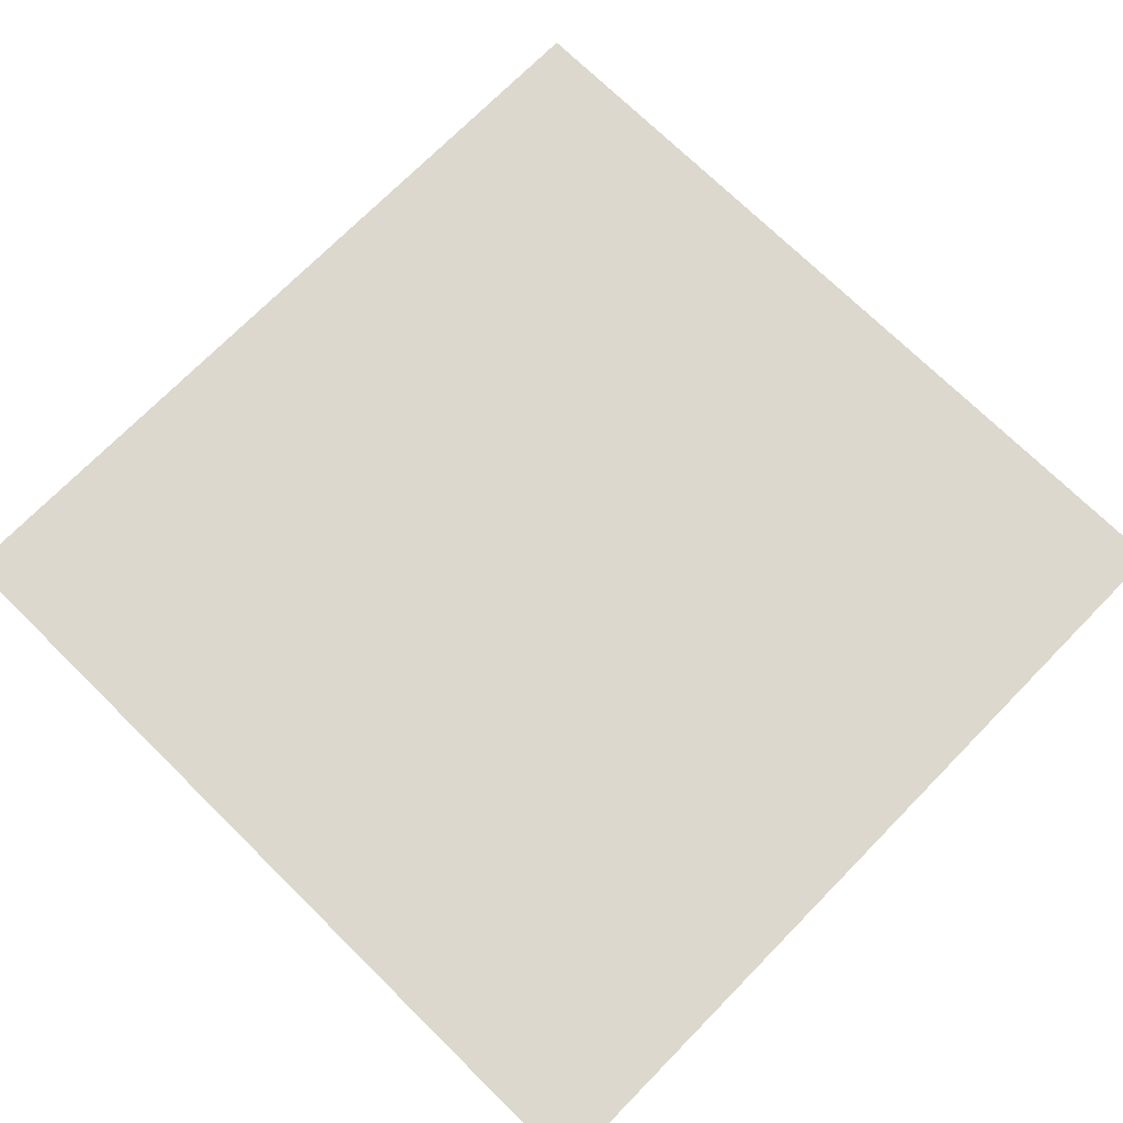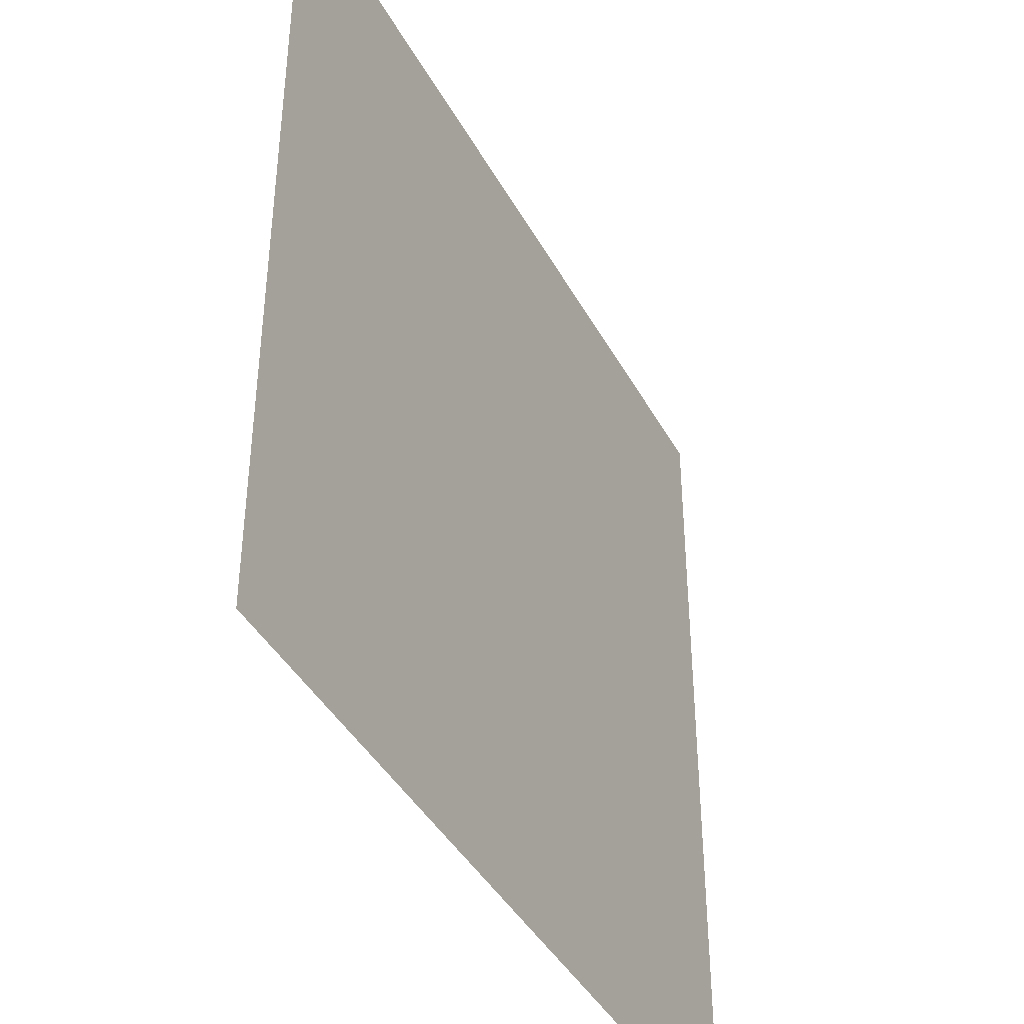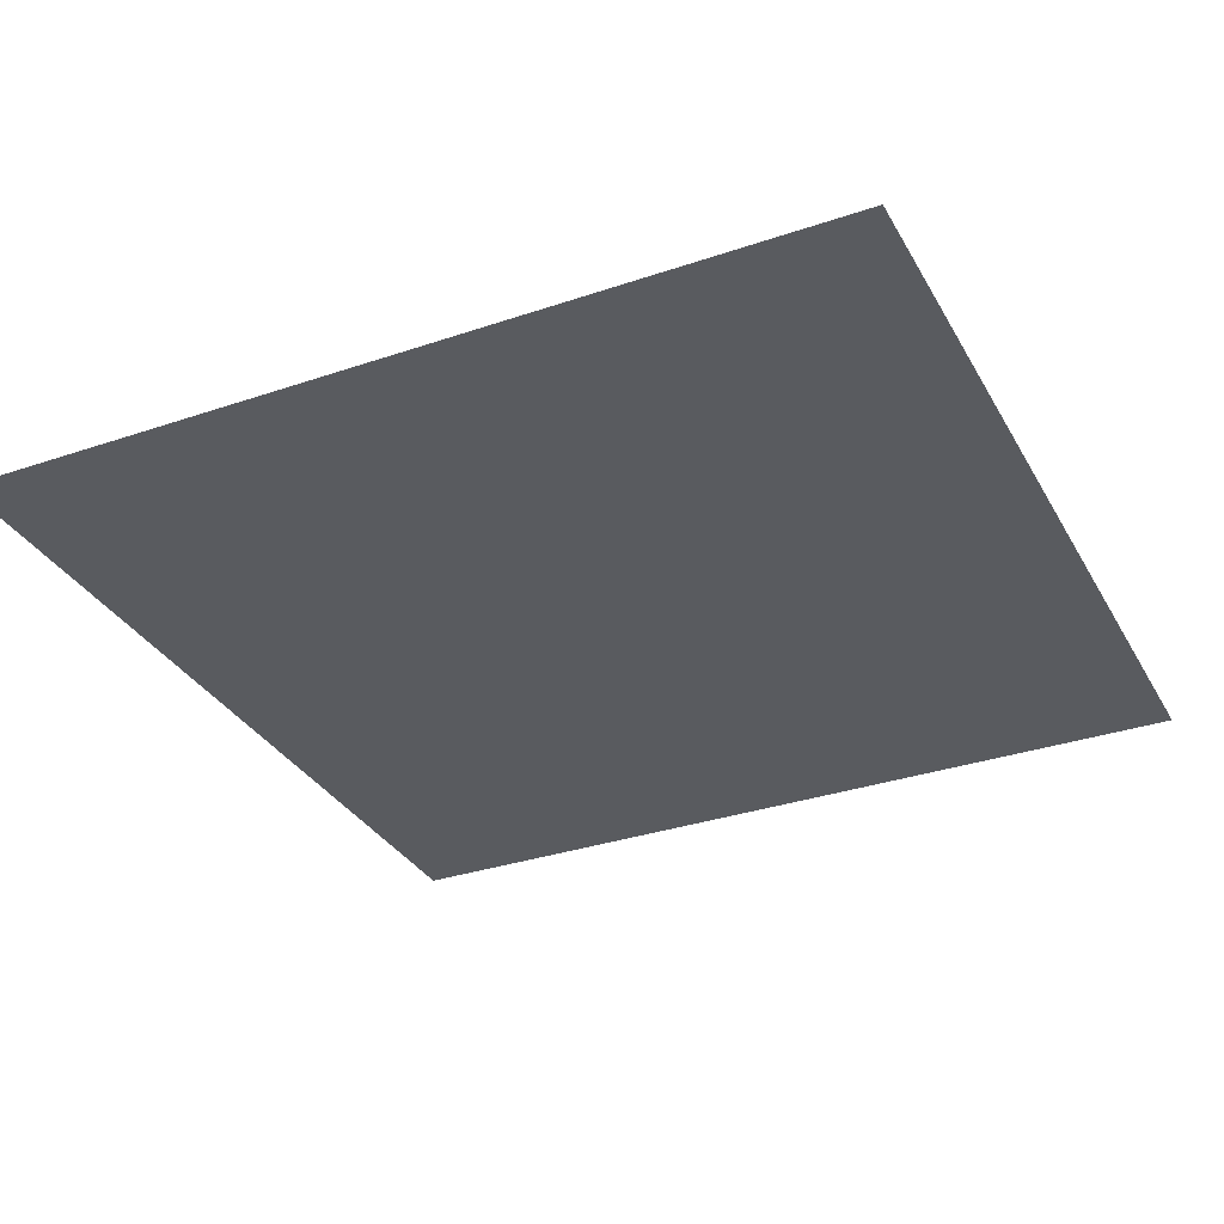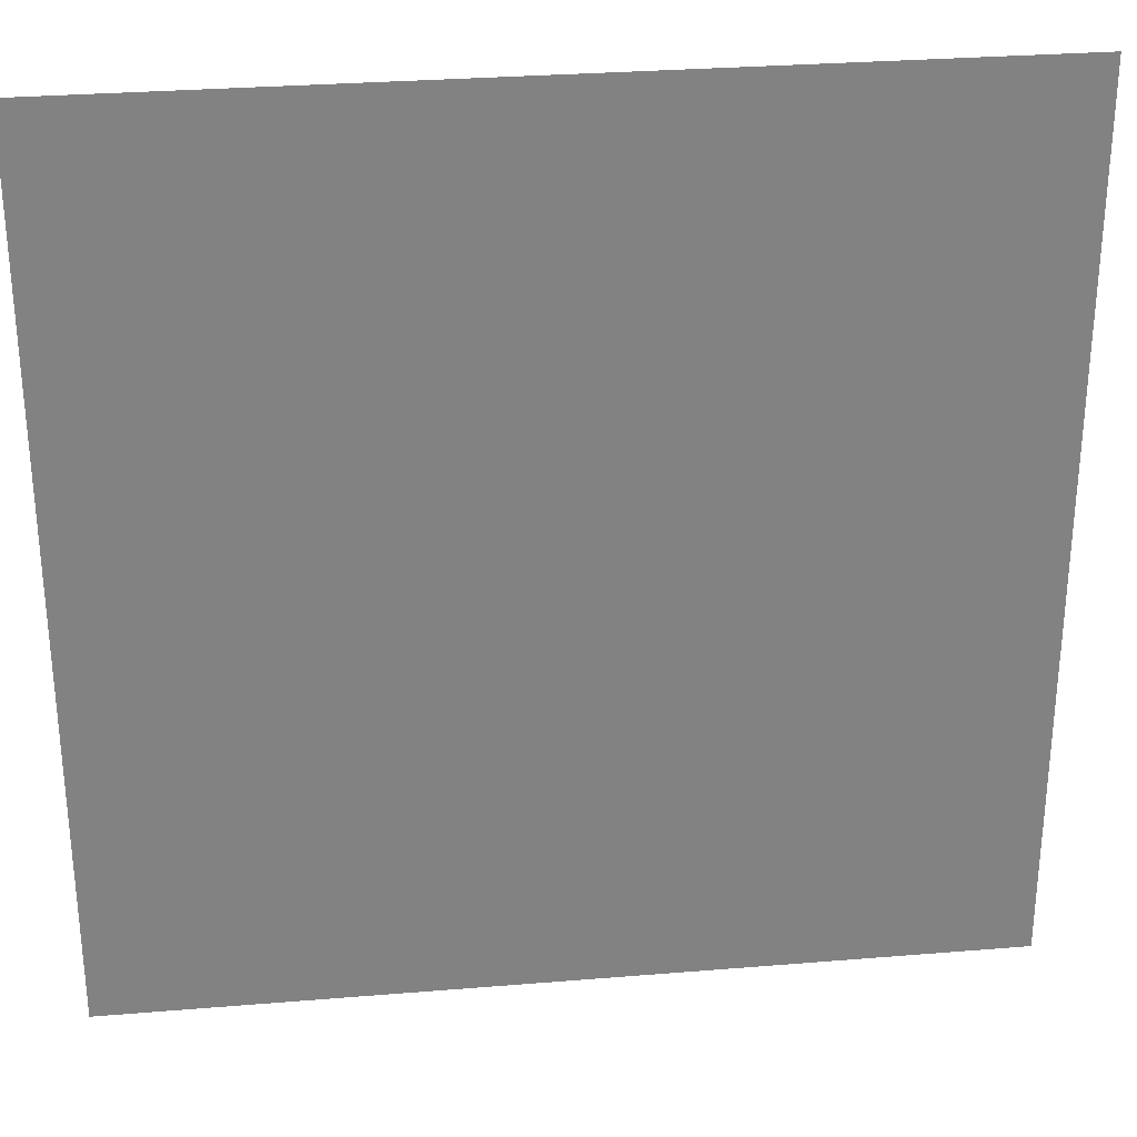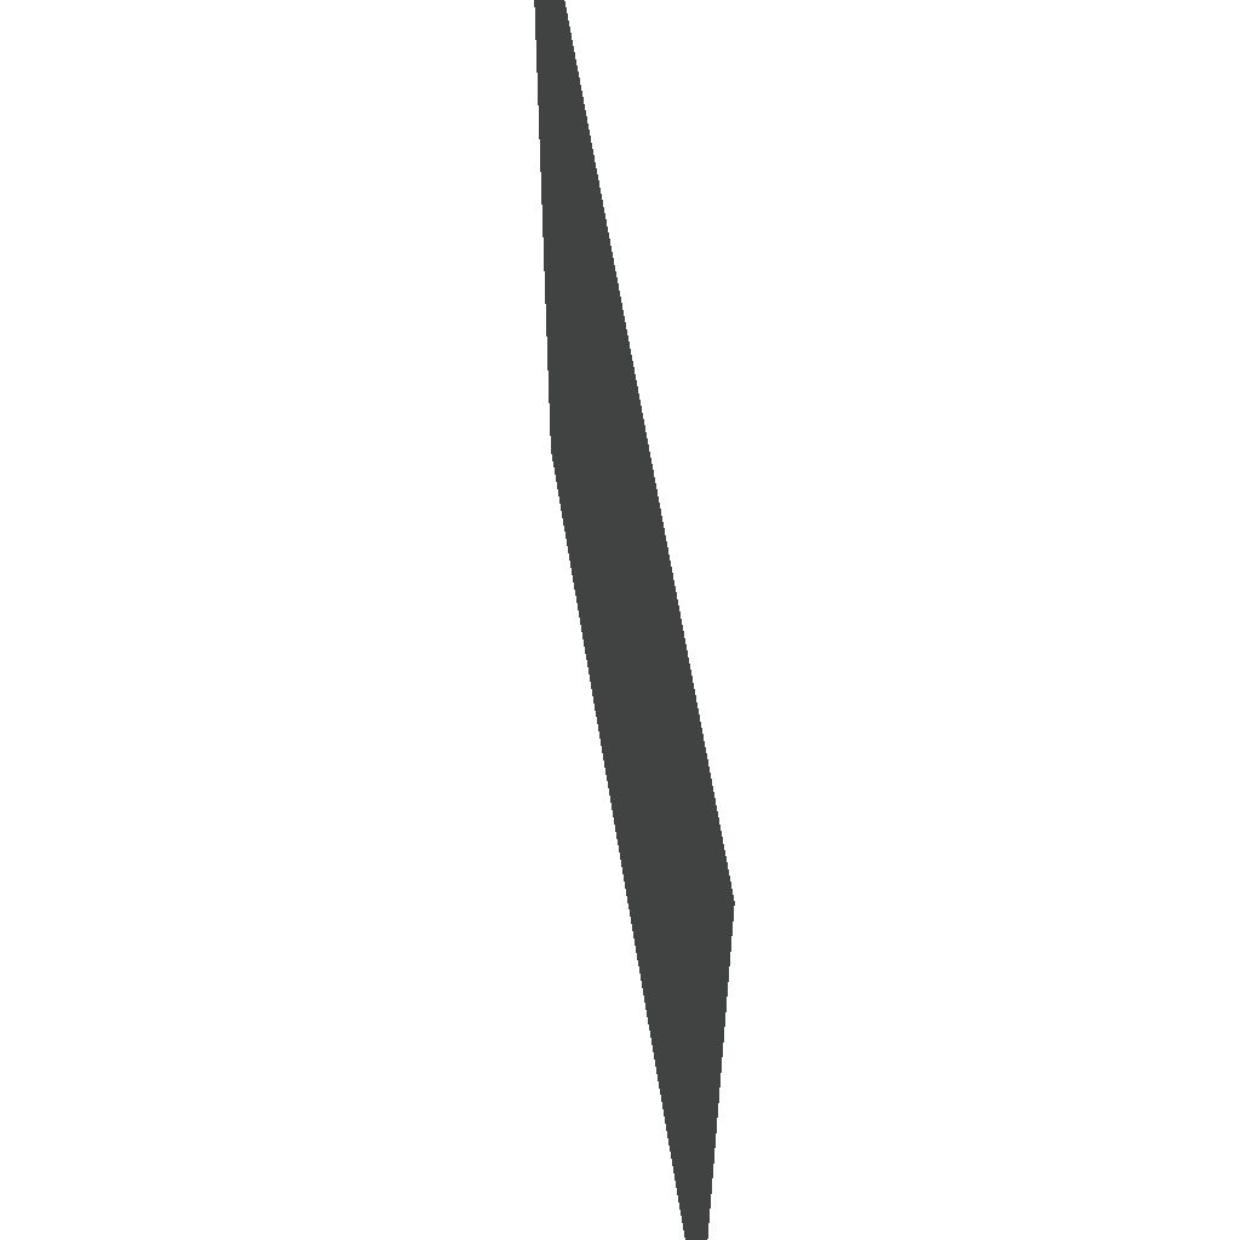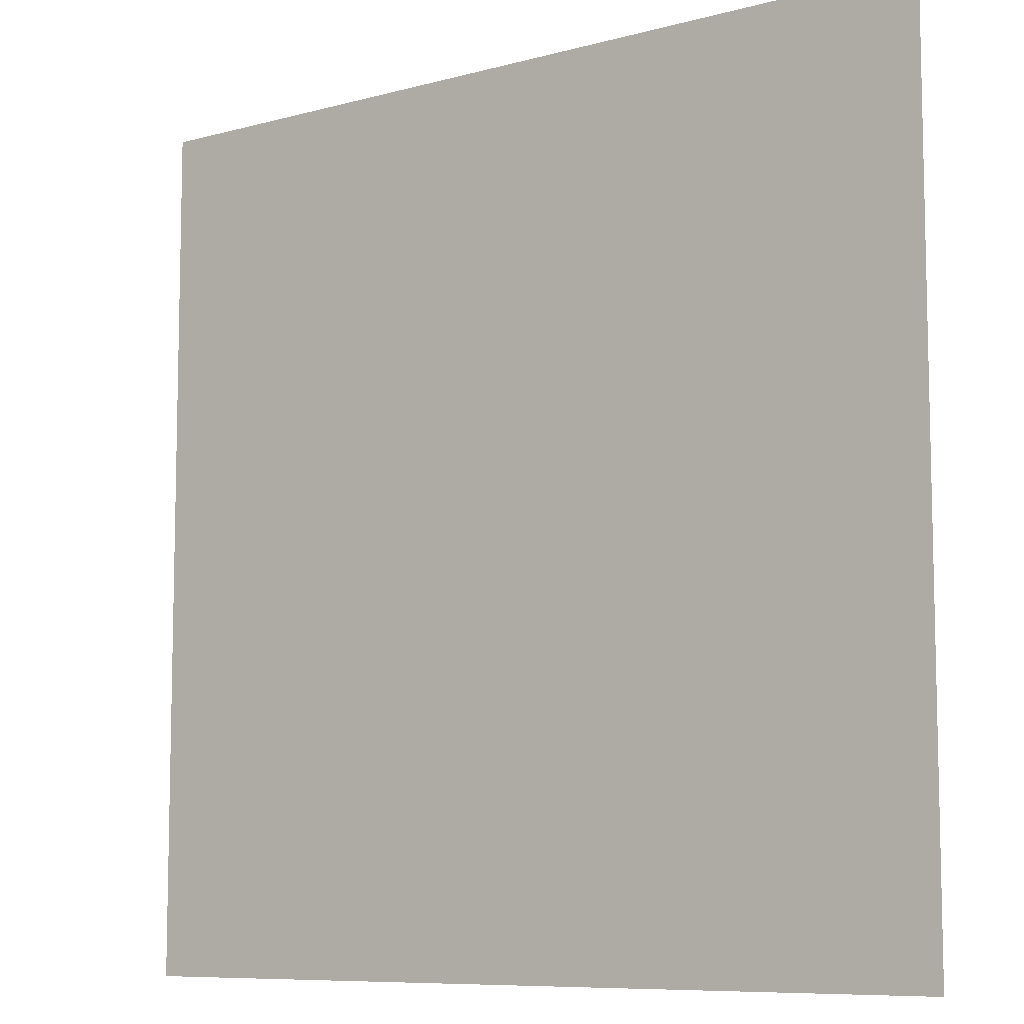
<metadata>
{"format":"obj","ext":"obj","renderer":"f3d","projection":"perspective","resolution":1024,"background":"white","views":[{"elev":72.6,"azim":-135.5,"up":"+Z"},{"elev":-41.5,"azim":-63.4,"up":"+Y"},{"elev":-32.6,"azim":-154.7,"up":"+Z"},{"elev":29.6,"azim":173.1,"up":"+Y"},{"elev":60.9,"azim":81.2,"up":"+Y"},{"elev":-8.5,"azim":-143.4,"up":"+Y"}]}
</metadata>
<code>
v -224 -128 0
v -256 -128 0
v -256 -96 0
v -224 -96 0
g floor4_mesh_0009
f 1 2 3 4

</code>
